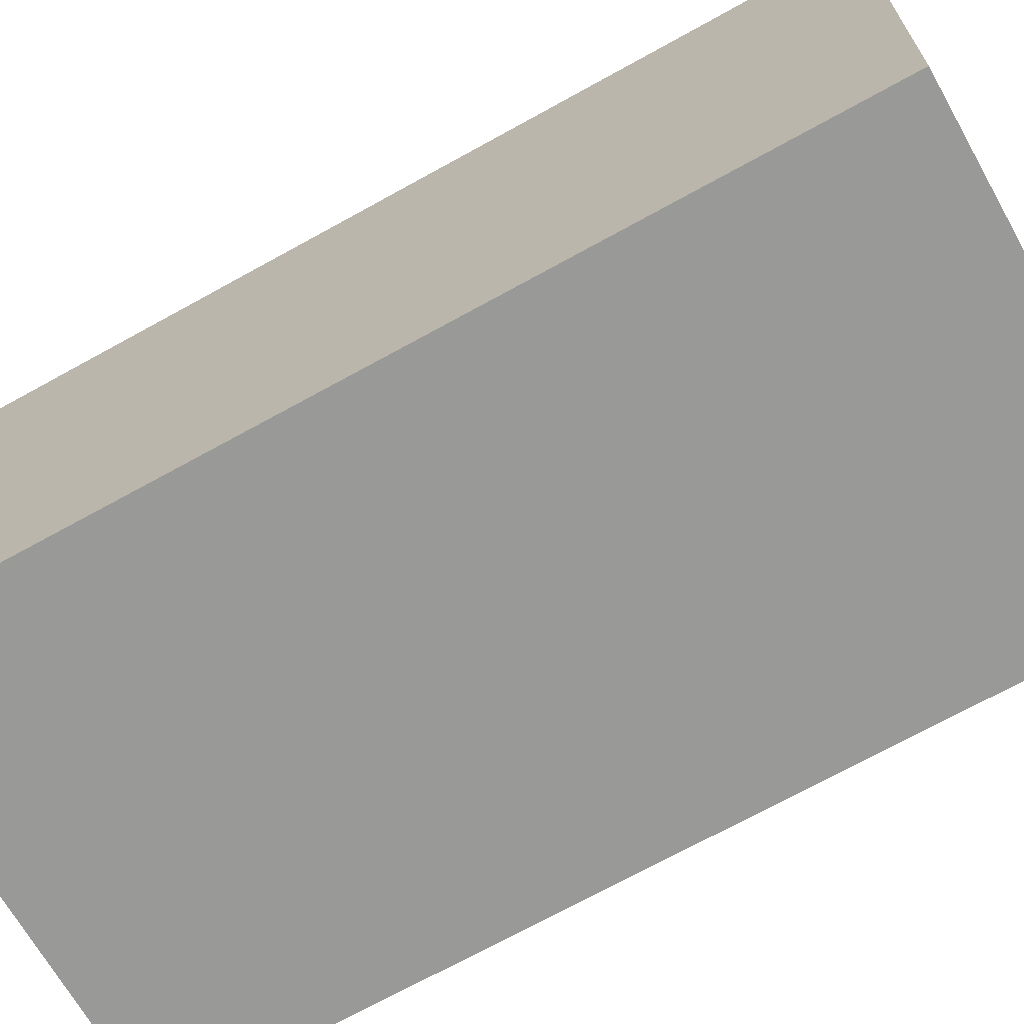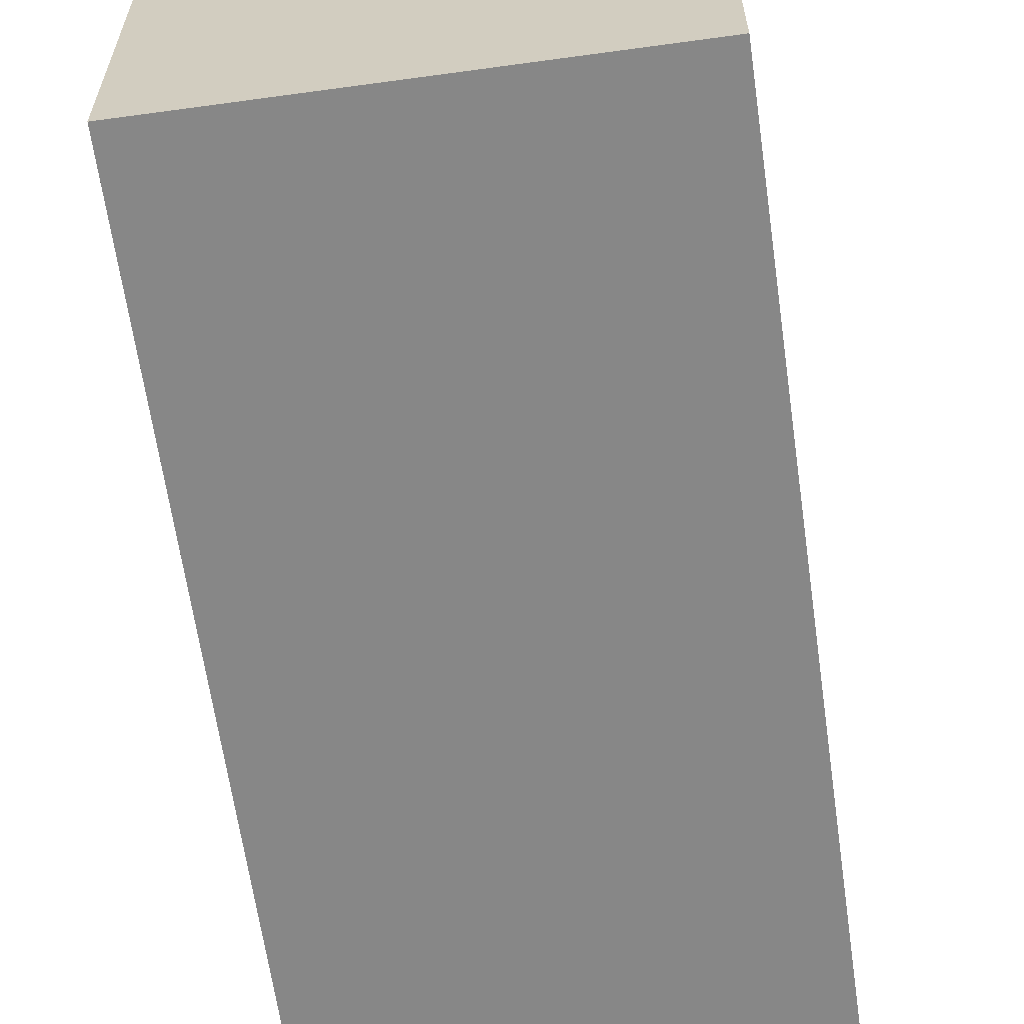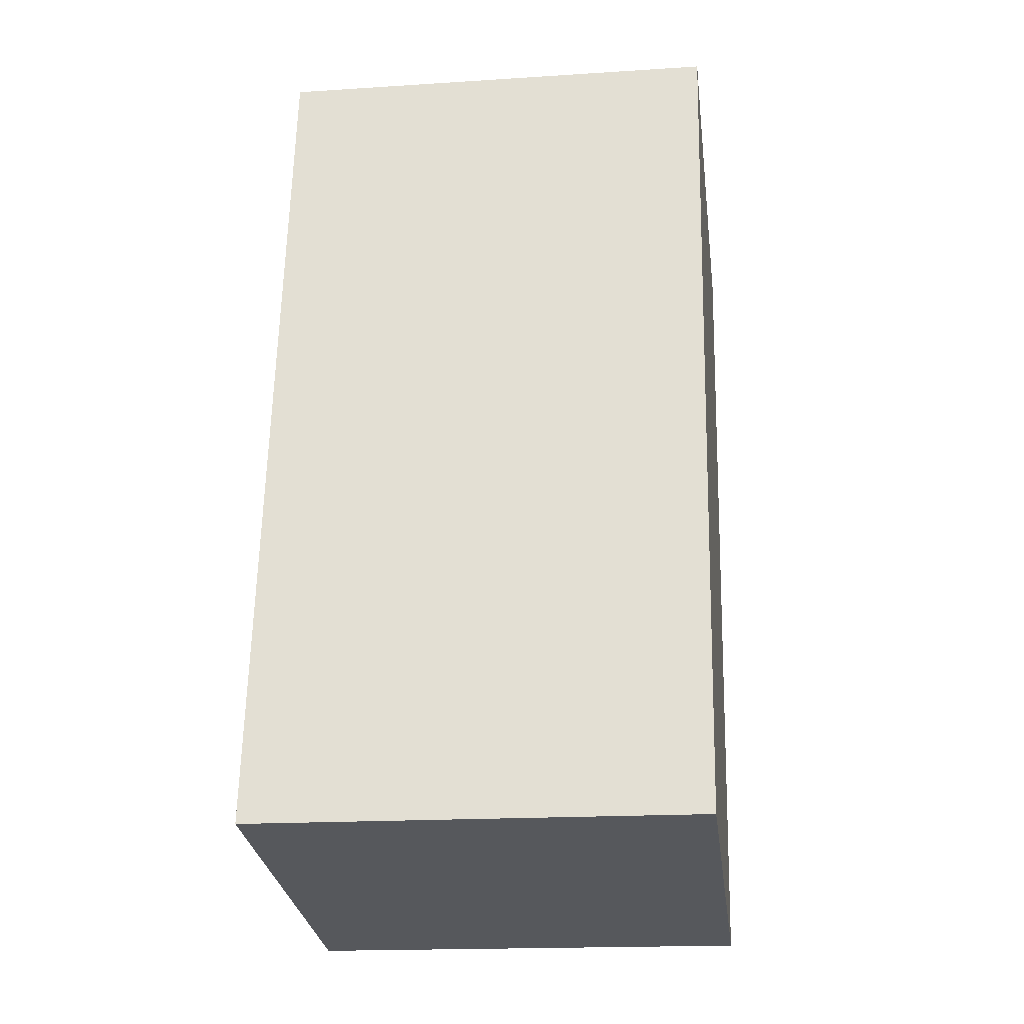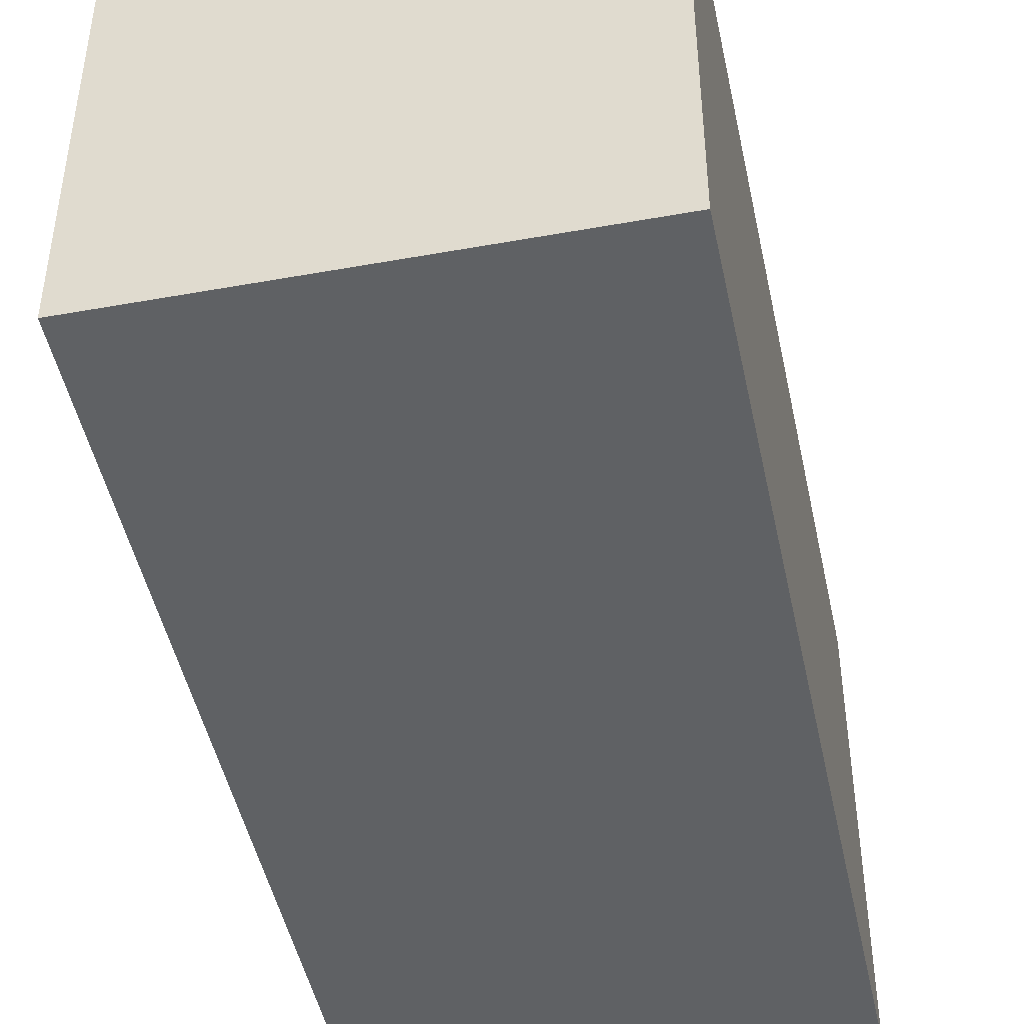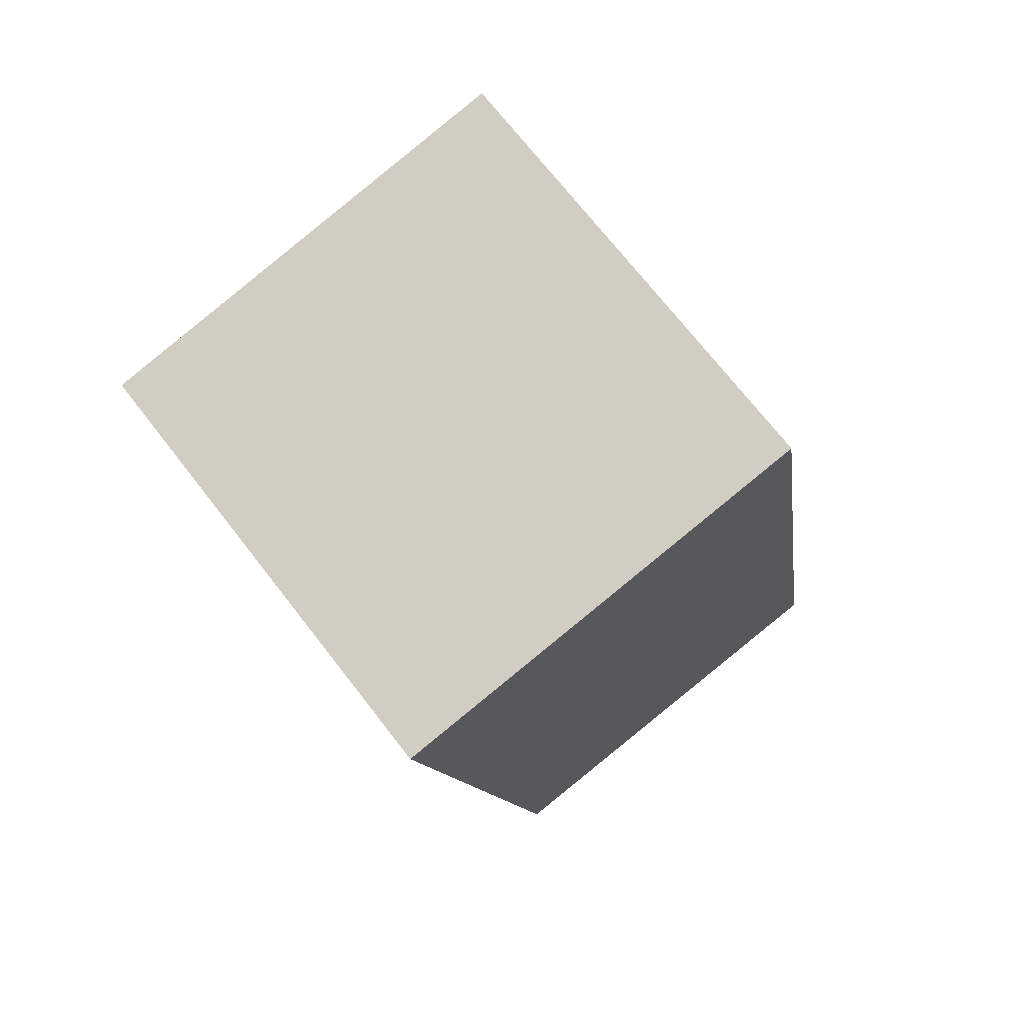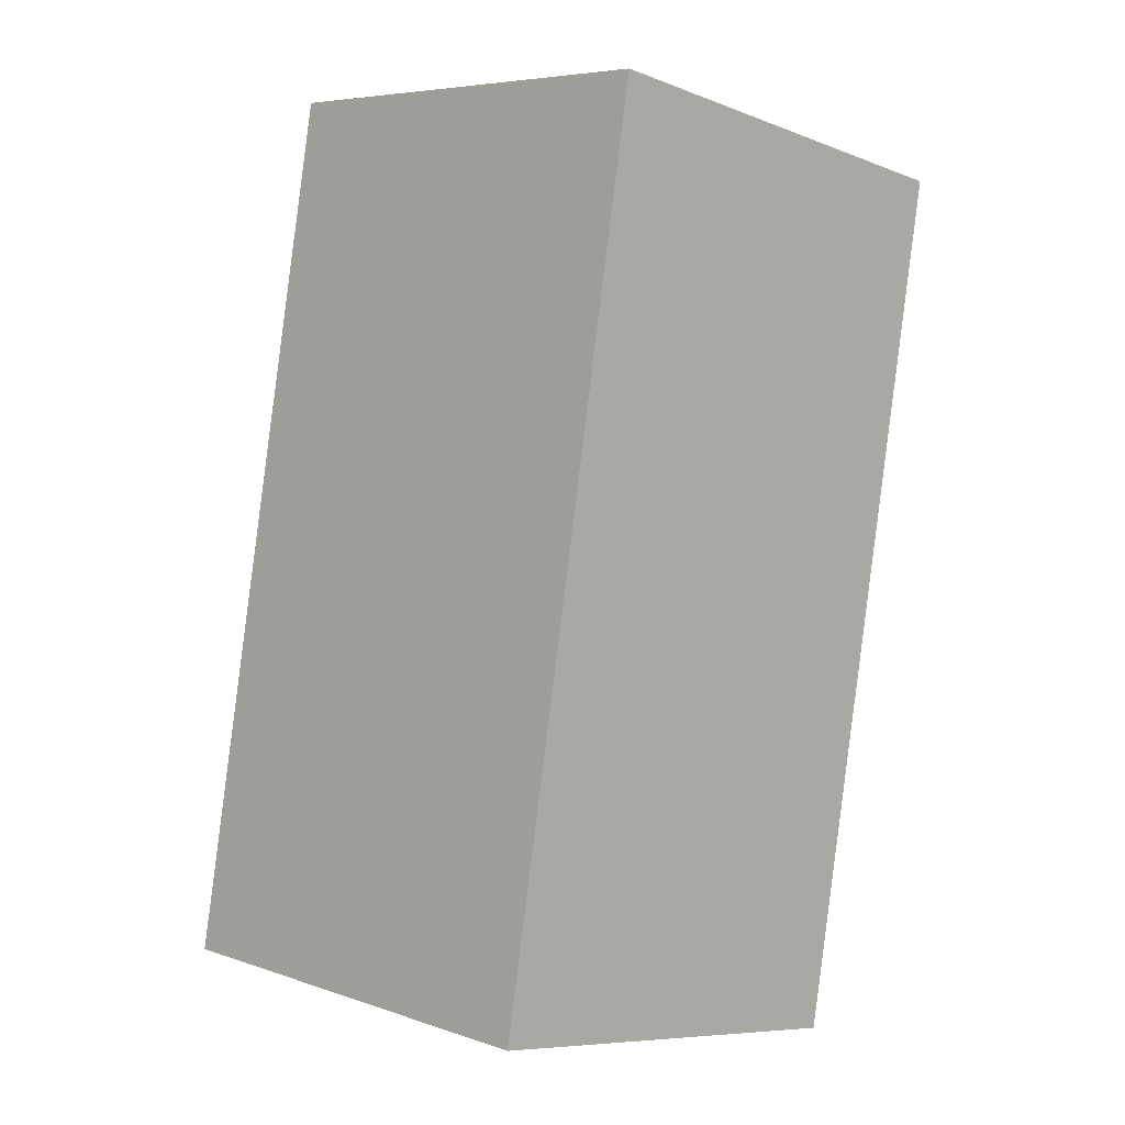
<metadata>
{"format":"obj","ext":"obj","renderer":"f3d","projection":"perspective","resolution":1024,"background":"white","views":[{"elev":-68.8,"azim":109.2,"up":"+Y"},{"elev":-62.6,"azim":177.9,"up":"+Y"},{"elev":-17.8,"azim":97.3,"up":"+Z"},{"elev":-46.5,"azim":-178.4,"up":"+Y"},{"elev":72.0,"azim":-37.9,"up":"+Z"},{"elev":6.2,"azim":135.4,"up":"+Z"}]}
</metadata>
<code>
v  0 0 0
v  8.146 6.693e-16 -10.93
v  6.032 -6.917e-17 1.13
v  2.18 7.34e-16 -11.99
v  0.0001348 6.335 -0.0002005
v  8.146 6.335 -10.93
v  2.18 6.335 -11.99
v  6.032 6.335 1.13
g defaultobject
f 1 2 3
f 2 1 4
f 5 6 7
f 6 5 8
f 3 5 1
f 5 3 8
f 2 8 3
f 8 2 6
f 7 2 4
f 2 7 6
f 5 4 1
f 4 5 7

</code>
